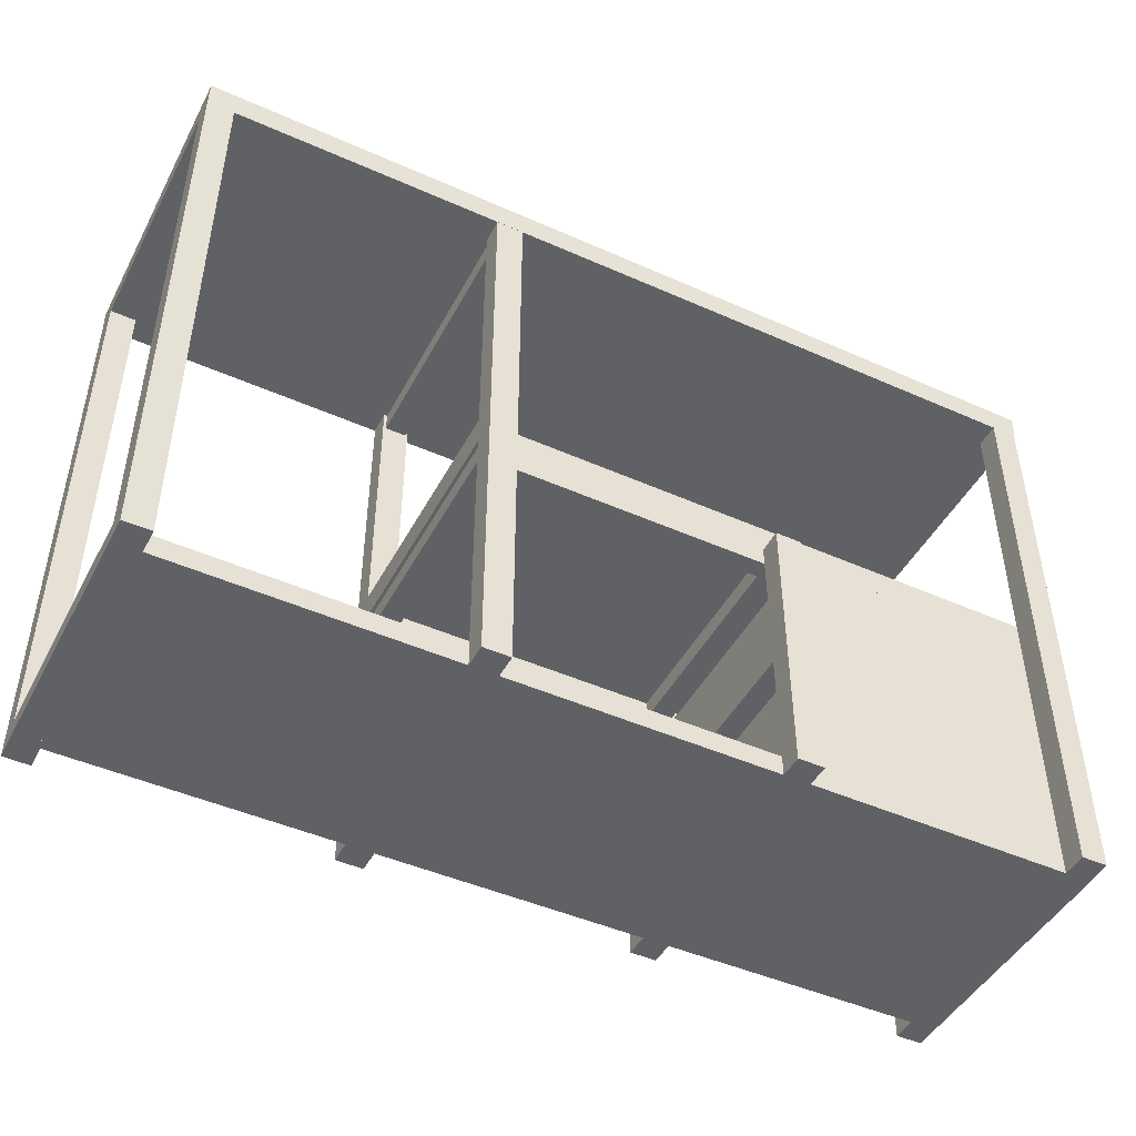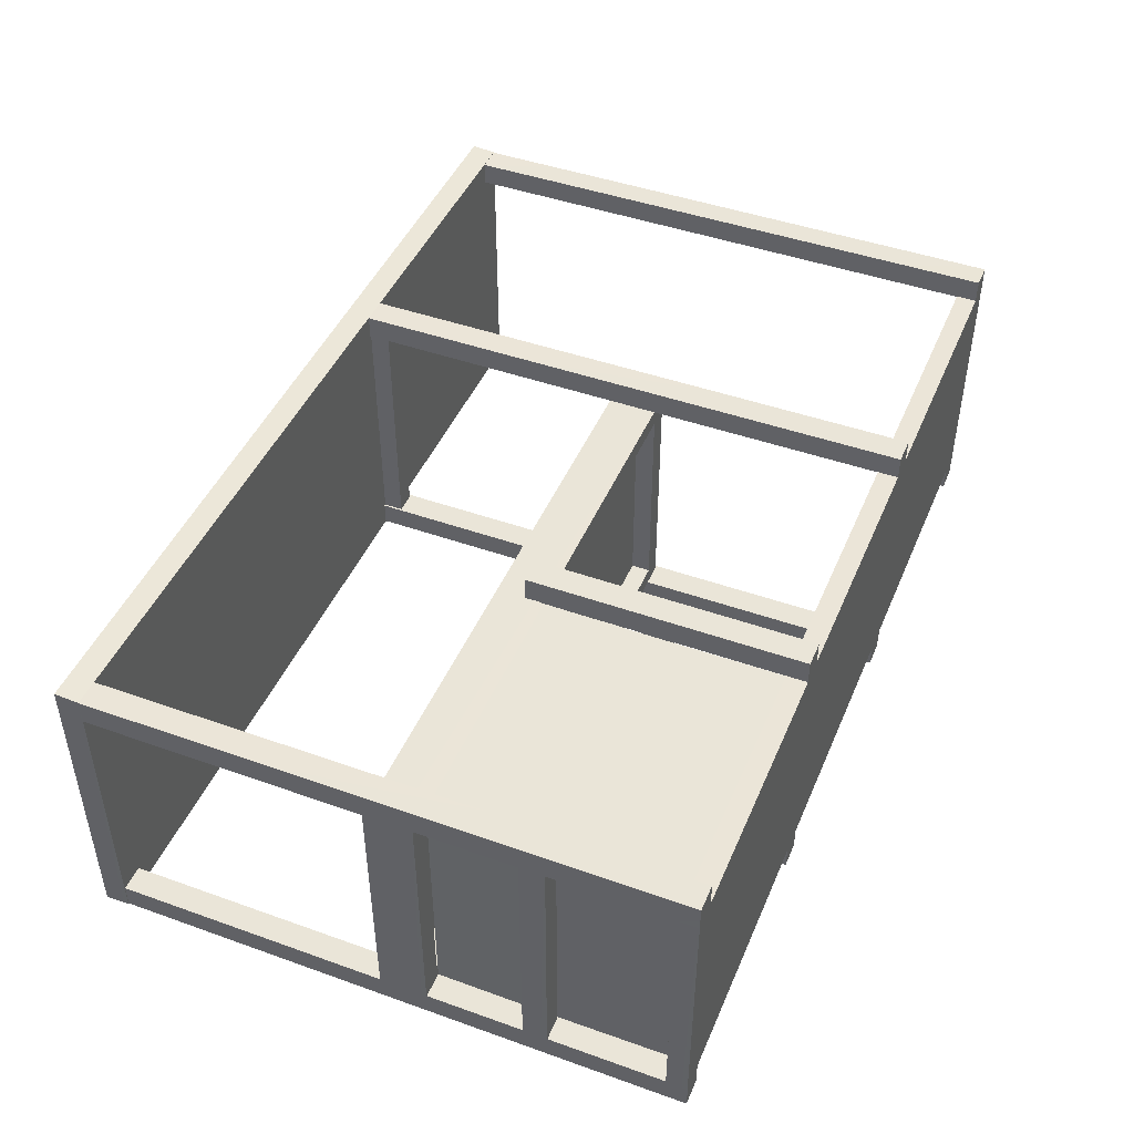
<metadata>
{"format":"obj","ext":"obj","renderer":"f3d","projection":"perspective","resolution":1024,"background":"white","views":[{"elev":-46.4,"azim":153.1,"up":"+Y"},{"elev":45.5,"azim":-67.7,"up":"+Z"}]}
</metadata>
<code>
o model_5077
v 2.415 1.997 -0.4127
v 2.35 1.996 -0.4127
v 2.35 1.996 0.4127
v 2.415 1.997 0.4127
v 2.35 1.913 0.4127
v 2.35 1.913 -0.4127
v 2.413 1.913 -0.4127
v 2.413 1.913 0.4127
v -0.5 0.9106 0.4127
v 1.505 0.9106 0.4127
v 1.505 1.007 0.4127
v -0.5 1.005 0.4127
v -0.5 1.005 0.4127
v 1.505 1.007 0.4127
v 1.505 1.007 -0.4127
v -0.5 1.005 -0.4127
v -0.5 1.005 -0.4127
v 1.505 1.007 -0.4127
v 1.505 0.9106 -0.4127
v -0.5 0.9106 -0.4127
v -0.5 0.9106 -0.4127
v 1.505 0.9106 -0.4127
v 1.505 0.9106 0.4127
v -0.5 0.9106 0.4127
v 1.505 0.9106 0.4127
v 1.505 0.9106 -0.4127
v 1.505 1.007 -0.4127
v 1.505 1.007 0.4127
v -0.5 0.9106 -0.4127
v -0.5 0.9106 0.4127
v -0.5 1.005 0.4127
v -0.5 1.005 -0.4127
v -0.43 0.01333 -0.3444
v -0.43 0.01333 0.3444
v 0.4471 0.01333 0.3444
v 0.4471 0.01333 -0.3444
v -0.43 -0.005 -0.3444
v 2.43 -0.005 -0.3444
v 2.43 -0.005 0.3444
v -0.43 -0.005 0.3444
v 2.43 0.015 0.3444
v 2.43 0.015 -0.3444
v -0.3474 1.993 0.4127
v -0.3474 1.993 -0.4127
v -0.4127 1.993 -0.4127
v -0.4127 1.993 0.4127
v -0.4127 1.913 -0.4127
v -0.3474 1.913 -0.4127
v -0.3474 1.913 0.4127
v -0.4127 1.913 0.4127
v -0.3474 1.913 -0.4127
v 0.459 0.06333 -0.341
v 0.451 -0.005 -0.341
v 2.42 -0.005 -0.341
v 2.42 0.065 -0.341
v -0.4198 -0.005 -0.341
v -0.4198 0.06333 -0.341
v 0.459 -0.005 -0.4134
v 0.459 0.06333 -0.4134
v 2.42 0.06333 -0.415
v 2.42 -0.005 -0.415
v 0.459 -0.005 -0.341
v 0.459 -0.005 -0.4134
v 2.42 -0.005 -0.415
v 2.42 -0.005 -0.341
v 0.459 0.06333 0.4134
v 0.459 -0.005 0.4134
v 2.42 -0.005 0.415
v 2.42 0.06333 0.415
v 0.459 -0.005 0.4134
v 0.459 -0.005 0.341
v 2.42 -0.005 0.341
v 2.42 -0.005 0.415
v 0.459 0.06333 0.341
v 0.459 0.06333 0.4134
v 2.42 0.06333 0.415
v 2.42 0.065 0.341
v 2.42 0.06333 -0.415
v 0.459 0.06333 -0.4134
v 0.459 0.06333 -0.341
v 2.42 0.065 -0.341
v -0.4198 -0.005 -0.341
v -0.4198 -0.005 -0.4127
v -0.4198 -0.005 -0.4127
v -0.4198 0.06333 -0.4127
v -0.4198 0.06333 -0.4127
v -0.4198 0.06333 -0.341
v -0.4198 0.06333 0.4127
v -0.4198 0.06333 0.341
v -0.4198 -0.005 0.4127
v -0.4198 0.06333 0.4127
v -0.4198 -0.005 0.341
v -0.4198 -0.005 0.4127
v -0.5 -0.005 0.4127
v -0.498 0.02916 0
v -0.5 -0.005 -0.4127
v -0.4198 -0.005 -0.4127
v -0.4198 -0.005 0.4127
v -0.5 -0.005 0.4127
v -0.5 -0.005 -0.4127
v 2.498 0.02916 0
v 2.5 0.06333 -0.4127
v 2.5 0.06333 0.4127
v 2.5 -0.005 -0.4127
v 2.5 -0.005 0.4127
v 2.42 -0.005 0.4127
v 2.42 -0.005 -0.4127
v -0.5 0.06333 -0.4127
v -0.5 0.06333 0.4127
v -0.4198 0.06333 0.4127
v -0.4198 0.06333 -0.4127
v 2.5 0.06333 0.4127
v 2.42 0.065 0.341
v 2.42 0.06333 0.4127
v 2.5 0.06333 -0.4127
v 2.42 0.065 -0.341
v 2.42 0.06333 -0.4127
v 2.5 -0.005 0.4127
v 2.5 -0.005 -0.4127
v -0.5 0.06333 -0.4127
v -0.5 0.06333 0.4127
v -0.4198 0.8473 -0.4127
v -0.4198 0.9106 -0.4127
v 1.421 0.9106 -0.4127
v 1.421 0.8473 -0.4127
v -0.4198 0.9106 -0.3566
v -0.4198 0.8473 -0.3566
v 1.421 0.8473 -0.3566
v 1.421 0.9106 -0.3566
v -0.4198 0.8473 -0.3566
v -0.4198 0.8473 -0.4127
v 1.421 0.8473 -0.4127
v 1.421 0.8473 -0.3566
v -0.5 1.913 -0.495
v -0.5 1.993 -0.5
v 2.5 1.995 -0.5
v 2.5 1.913 -0.493
v -0.5 1.993 -0.5
v -0.4127 1.993 -0.4127
v -0.3474 1.993 -0.4127
v -0.4127 1.993 -0.4127
v -0.4127 1.913 -0.4127
v -0.3474 1.913 -0.4127
v 2.35 1.913 -0.4127
v 2.5 1.913 -0.4127
v 2.5 1.997 -0.4127
v 2.35 1.996 -0.4127
v -0.3474 1.993 -0.4127
v -0.4127 1.913 -0.4127
v -0.5 1.913 -0.495
v -0.3474 1.913 -0.4127
v 2.5 1.913 -0.4127
v 2.5 1.913 -0.493
v 2.498 1.955 -0.4528
v -0.4198 0.8473 0.4127
v 0.5008 0.879 0.415
v -0.4198 0.9106 0.4127
v -0.4198 0.9106 0.3566
v 1.421 0.9106 0.3566
v 1.421 0.8473 0.3566
v -0.4198 0.8473 0.3566
v -0.4198 0.8473 0.3566
v 1.421 0.8473 0.3566
v 1.421 0.8473 0.4127
v -0.4198 0.8473 0.4127
v -0.5 1.913 0.495
v 2.5 1.913 0.493
v 2.5 1.995 0.5
v -0.5 1.993 0.5
v 2.35 1.996 0.4127
v 2.5 1.995 0.5
v 2.5 1.997 0.4127
v -0.4127 1.993 0.4127
v -0.3474 1.993 0.4127
v 2.35 1.996 0.4127
v 2.5 1.997 0.4127
v 2.5 1.913 0.4127
v 2.35 1.913 0.4127
v -0.3474 1.913 0.4127
v -0.4127 1.913 0.4127
v 2.5 1.913 0.493
v 2.35 1.913 0.4127
v 2.5 1.913 0.4127
v 2.5 1.995 0.5
v 2.498 1.955 0.4528
v 2.5 1.997 0.4127
v -0.5 1.993 0.5
v -0.3474 1.993 0.4127
v 2.5 1.995 -0.5
v 2.35 1.996 -0.4127
v 2.5 1.997 -0.4127
v -0.4127 1.993 0.4127
v -0.5 1.913 0.495
v -0.3474 1.913 0.4127
v 2.35 1.913 0.4127
v 2.35 1.913 -0.4127
v 2.5 1.913 -0.493
v 2.5 1.913 -0.4127
v 2.35 1.913 -0.4127
v -0.4127 1.913 0.4127
v 2.5 1.913 0.4127
v 2.5 1.913 0.493
v 2.5 1.995 -0.5
v 2.5 1.997 -0.4127
v 1.421 0.9106 0.4127
v 1.421 0.8473 0.4127
v -0.5 0.8473 0.4127
v -0.498 0.879 0
v -0.5 0.8473 -0.4127
v -0.4198 0.8473 -0.4127
v -0.4198 0.8473 0.4127
v -0.5 0.8473 0.4127
v -0.5 0.8473 -0.4127
v 0.5318 0.8473 -0.3566
v 0.5318 0.9106 -0.3566
v 0.5318 0.9106 0.3566
v 0.5318 0.8473 0.3566
v 0.5318 0.8473 -0.3566
v 0.5318 0.8473 0.3566
v 0.4588 0.8473 0.3566
v 0.4588 0.8473 -0.3566
v 1.421 0.8473 0.4127
v 1.421 0.9106 0.4127
v 1.421 0.9106 -0.4127
v 1.421 0.8473 -0.4127
v 1.495 0.8473 -0.4127
v 1.495 0.9106 -0.4127
v 1.495 0.9106 0.4127
v 1.495 0.8473 0.4127
v 1.495 0.8473 -0.4127
v 1.495 0.8473 0.4127
v 1.421 0.8473 0.4127
v 1.421 0.8473 -0.4127
v -0.5 1.913 0.495
v -0.498 1.953 0
v -0.5 1.913 -0.495
v -0.4127 1.913 -0.4127
v -0.4127 1.993 -0.4127
v -0.4127 1.993 0.4127
v -0.4127 1.913 0.4127
v -0.4127 1.993 0.4127
v -0.4127 1.993 -0.4127
v -0.5 1.993 -0.5
v -0.5 1.993 0.5
v -0.4127 1.913 -0.4127
v -0.4127 1.913 0.4127
v -0.5 1.913 0.495
v -0.5 1.913 -0.495
v 1.421 1.846 0.4127
v 1.421 1.913 0.4127
v 1.421 1.913 -0.4127
v 1.421 1.846 -0.4127
v 1.495 1.846 -0.4127
v 1.495 1.913 -0.4127
v 1.495 1.913 0.4127
v 1.495 1.846 0.4127
v 1.495 1.846 -0.4127
v 1.495 1.846 0.4127
v 1.421 1.846 0.4127
v 1.421 1.846 -0.4127
v 2.5 1.913 0.4127
v 2.413 1.913 0.4127
v 2.413 1.913 -0.4127
v 2.5 1.913 -0.4127
v 2.5 1.997 -0.4127
v 2.415 1.997 -0.4127
v 2.415 1.997 0.4127
v 2.5 1.997 0.4127
v 2.5 1.997 -0.4127
v 2.5 1.997 0.4127
v 2.498 1.955 0
v 2.5 1.913 0.4127
v 2.5 1.913 -0.4127
v -0.5 1.993 -0.5
v -0.5 0.9106 -0.4127
v -0.5 1.993 0.5
v -0.5 0.9106 0.4127
v 1.505 1.913 -0.493
v 1.46 0.9541 -0.491
v 1.415 1.913 -0.493
v 1.415 -0.005 -0.493
v 1.415 -0.005 -0.4127
v 1.415 1.913 -0.4127
v 1.415 1.913 -0.493
v 1.415 -0.005 -0.4127
v 1.505 -0.005 -0.4127
v 1.505 1.913 -0.4127
v 1.415 1.913 -0.4127
v 1.505 -0.005 -0.4127
v 1.505 -0.005 -0.493
v 1.505 1.913 -0.493
v 1.505 1.913 -0.4127
v 1.505 -0.005 -0.4127
v 1.415 -0.005 -0.4127
v 1.415 -0.005 -0.493
v 1.505 -0.005 -0.493
v -0.4127 1.913 -0.495
v -0.4553 0.9541 -0.493
v -0.498 1.913 -0.495
v -0.498 1.913 -0.495
v -0.498 0.9541 -0.4538
v -0.498 1.913 -0.4127
v -0.498 -0.005 -0.4127
v -0.4127 -0.005 -0.4127
v -0.4127 1.913 -0.4127
v -0.498 1.913 -0.4127
v -0.4127 -0.005 -0.4127
v -0.4127 -0.005 -0.495
v -0.4127 1.913 -0.495
v -0.4127 1.913 -0.4127
v -0.4127 -0.005 -0.4127
v -0.498 -0.005 -0.4127
v -0.498 -0.005 -0.495
v -0.4127 -0.005 -0.495
v 0.5384 -0.005 -0.491
v 0.451 -0.005 -0.491
v 0.451 0.9106 -0.491
v 0.5384 0.9106 -0.491
v 0.451 -0.005 -0.491
v 0.451 -0.005 -0.4127
v 0.451 0.9106 -0.4127
v 0.451 0.9106 -0.491
v 0.451 -0.005 -0.4127
v 0.5384 -0.005 -0.4127
v 0.5384 0.9106 -0.4127
v 0.451 0.9106 -0.4127
v 0.5384 -0.005 -0.4127
v 0.5384 -0.005 -0.491
v 0.5384 0.9106 -0.491
v 0.5384 0.9106 -0.4127
v 0.5384 0.9106 -0.491
v 0.451 0.9106 -0.491
v 0.451 0.9106 -0.4127
v 0.5384 0.9106 -0.4127
v 0.5384 -0.005 -0.4127
v 0.451 -0.005 -0.4127
v 0.451 -0.005 -0.491
v 0.5384 -0.005 -0.491
v 2.5 1.913 -0.493
v 2.456 0.9541 -0.492
v 2.413 1.913 -0.495
v 2.413 -0.005 -0.495
v 2.413 -0.005 -0.4127
v 2.413 1.913 -0.4127
v 2.413 1.913 -0.495
v 2.413 -0.005 -0.4127
v 2.5 -0.005 -0.4127
v 2.5 1.913 -0.4127
v 2.413 1.913 -0.4127
v 2.5 -0.005 -0.4127
v 2.5 -0.005 -0.493
v 2.498 0.9541 -0.4528
v 2.5 -0.005 -0.4127
v 2.413 -0.005 -0.4127
v 2.413 -0.005 -0.495
v 2.5 -0.005 -0.493
v 1.505 -0.005 0.493
v 1.46 0.9541 0.491
v 1.415 -0.005 0.493
v 1.415 -0.005 0.493
v 1.415 1.913 0.493
v 1.415 1.913 0.4127
v 1.415 -0.005 0.4127
v 1.415 -0.005 0.4127
v 1.415 1.913 0.4127
v 1.505 1.913 0.4127
v 1.505 -0.005 0.4127
v 1.505 -0.005 0.4127
v 1.505 1.913 0.4127
v 1.505 1.913 0.493
v 1.505 -0.005 0.493
v 1.505 -0.005 0.4127
v 1.505 -0.005 0.493
v 1.415 -0.005 0.493
v 1.415 -0.005 0.4127
v -0.4127 -0.005 0.495
v -0.4563 0.9541 0.493
v -0.5 -0.005 0.495
v -0.5 -0.005 0.495
v -0.498 0.9541 0.4538
v -0.5 -0.005 0.4127
v -0.5 -0.005 0.4127
v -0.5 1.913 0.4127
v -0.4127 1.913 0.4127
v -0.4127 -0.005 0.4127
v -0.4127 -0.005 0.4127
v -0.4127 1.913 0.4127
v -0.4127 1.913 0.495
v -0.4127 -0.005 0.495
v -0.4127 -0.005 0.4127
v -0.4127 -0.005 0.495
v -0.5 -0.005 0.495
v -0.5 -0.005 0.4127
v 0.5384 -0.005 0.494
v 0.5384 0.9106 0.494
v 0.451 0.9106 0.494
v 0.451 -0.005 0.494
v 0.451 -0.005 0.494
v 0.451 0.9106 0.494
v 0.451 0.9106 0.4127
v 0.451 -0.005 0.4127
v 0.451 -0.005 0.4127
v 0.451 0.9106 0.4127
v 0.5384 0.9106 0.4127
v 0.5384 -0.005 0.4127
v 0.5384 -0.005 0.4127
v 0.5384 0.9106 0.4127
v 0.5384 0.9106 0.494
v 0.5384 -0.005 0.494
v 0.5384 0.9106 0.494
v 0.5384 0.9106 0.4127
v 0.451 0.9106 0.4127
v 0.451 0.9106 0.494
v 0.5384 -0.005 0.4127
v 0.5384 -0.005 0.494
v 0.451 -0.005 0.494
v 0.451 -0.005 0.4127
v 2.5 -0.005 0.493
v 2.456 0.9541 0.49
v 2.413 -0.005 0.495
v 2.413 -0.005 0.495
v 2.413 1.913 0.4913
v 2.413 1.913 0.4127
v 2.413 -0.005 0.4127
v 2.413 -0.005 0.4127
v 2.413 1.913 0.4127
v 2.5 1.913 0.4127
v 2.5 -0.005 0.4127
v 2.5 1.913 0.4913
v 2.498 0.9541 0.4528
v 2.5 1.913 0.4127
v 2.5 -0.005 0.4127
v 2.5 -0.005 0.493
v 2.413 -0.005 0.495
v 2.413 -0.005 0.4127
v 2.5 -0.005 0.4127
v 2.5 -0.005 0.493
v 2.5 1.913 -0.4127
v 2.5 1.913 -0.493
v -0.5 1.913 0.495
v -0.498 -0.005 -0.495
v -0.5 1.913 0.4127
v -0.498 -0.005 -0.4127
v -0.5 1.913 0.495
v 2.5 1.913 0.4913
v 1.505 1.913 0.493
v -0.4127 1.913 0.495
v 1.415 1.913 0.493
v 2.413 1.913 0.4913
v -0.498 -0.005 -0.495
v 1.415 -0.005 -0.493
v 2.413 -0.005 -0.495
v -0.4127 -0.005 -0.495
v 1.505 -0.005 -0.493
v 2.5 -0.005 -0.493
v -0.5 0.446 0.4127
v -0.498 0.4862 0
v -0.5 0.446 -0.4127
v -0.42 0.446 -0.4127
v -0.42 0.5263 -0.4127
v -0.42 0.5263 0.4127
v -0.42 0.446 0.4127
v -0.42 0.5263 0.4127
v -0.42 0.5263 -0.4127
v -0.5 0.5263 -0.4127
v -0.5 0.5263 0.4127
v -0.42 0.446 -0.4127
v -0.42 0.446 0.4127
v -0.5 0.446 0.4127
v -0.5 0.446 -0.4127
v 0.5318 0.4443 -0.4127
v 0.5318 0.528 -0.4127
v 0.5318 0.528 0.4127
v 0.5318 0.4443 0.4127
v 0.5318 0.4443 -0.4127
v 0.5318 0.4443 0.4127
v 0.459 0.4443 0.4127
v 0.459 0.4443 -0.4127
v 0.5318 0.528 0.4127
v 0.5318 0.528 -0.4127
v 0.459 0.528 -0.4127
v 0.459 0.528 0.4127
v 0.459 0.4443 -0.4127
v 0.459 0.4443 0.4127
v 0.459 0.528 0.4127
v 0.459 0.528 -0.4127
v -0.5 0.5263 -0.4127
v -0.5 0.5263 0.4127
v 0.07288 0.4244 0.4127
v -0.07114 0.4244 0.4127
v -0.07114 0.3062 0.4127
v 0.07288 0.3062 0.4127
v 0.1307 0.3653 0.4127
v 0.07288 0.4244 0.4127
v 0.07288 0.3062 0.4127
v -0.129 0.3653 0.4127
v -0.4148 0.4739 0.4127
v -0.4148 0.4739 0.4127
v 0.4489 0.4739 0.4127
v 0.4489 0.5175 0.4127
v -0.4148 0.5175 0.4127
v -0.4127 0.06333 0.4127
v -0.4148 0.4739 0.4127
v -0.4148 0.4954 -0.4127
v -0.4127 0.06333 -0.4127
v 0.451 0.06333 0.4127
v 0.451 0.06333 -0.4127
v 0.4489 0.4954 -0.4127
v 0.4489 0.4739 0.4127
v -0.4148 0.4954 -0.4127
v 0.4489 0.4954 -0.4127
v 0.451 0.06333 -0.4127
v -0.4127 0.06333 -0.4127
v -0.4127 0.8473 -0.4127
v 0.451 0.8473 -0.4127
v 0.4489 0.4954 -0.4127
v -0.4148 0.4954 -0.4127
v -0.4148 0.4954 -0.4127
v -0.4148 0.5175 0.4127
v -0.4127 0.8473 0.4127
v -0.4127 0.8473 -0.4127
v 0.4489 0.5175 0.4127
v 0.4489 0.4954 -0.4127
v 0.451 0.8473 -0.4127
v 0.451 0.8473 0.4127
v 0.1307 0.3653 0.4127
v 0.4489 0.4739 0.4127
v 0.451 0.06333 0.4127
v -0.4127 0.06333 0.4127
v -0.4127 0.8473 0.4127
v -0.1269 0.7387 0.4127
v -0.069 0.7978 0.4127
v 0.1329 0.7387 0.4127
v 0.451 0.8473 0.4127
v 0.07502 0.7978 0.4127
v 0.4489 0.5175 0.4127
v 0.07502 0.6796 0.4127
v -0.4148 0.5175 0.4127
v -0.069 0.6796 0.4127
v -0.1269 0.7387 0.4127
v 0.1329 0.7387 0.4127
v 0.07502 0.7978 0.4127
v 0.07502 0.6796 0.4127
g surface_000
f 49 51 6
f 49 6 5
f 5 6 7
f 5 7 8
f 47 49 50
f 47 48 49
f 43 45 46
f 43 44 45
f 3 44 43
f 3 2 44
f 1 2 3
f 1 3 4
f 36 41 42
f 36 35 41
f 33 35 36
f 33 34 35
f 37 39 40
f 37 38 39
f 29 31 32
f 29 30 31
f 25 27 28
f 25 26 27
f 21 23 24
f 21 22 23
f 17 19 20
f 17 18 19
f 13 15 16
f 13 14 15
f 9 11 12
f 9 10 11
f 56 52 57
f 56 53 52
f 52 53 54
f 52 54 55
f 92 70 93
f 92 71 70
f 70 71 72
f 70 72 73
f 90 66 91
f 90 67 66
f 66 67 68
f 66 68 69
f 88 74 89
f 88 75 74
f 74 75 76
f 74 76 77
f 80 86 87
f 80 79 86
f 78 79 80
f 78 80 81
f 84 85 59
f 84 59 58
f 58 59 60
f 58 60 61
f 82 83 63
f 82 63 62
f 62 63 64
f 62 64 65
f 117 116 115
f 115 116 113
f 115 113 112
f 112 113 114
f 108 110 111
f 108 109 110
f 104 106 107
f 104 105 106
f 97 99 100
f 97 98 99
f 120 95 121
f 96 95 120
f 94 95 96
f 94 121 95
f 119 102 101
f 101 102 103
f 118 101 103
f 119 101 118
f 196 197 198
f 181 182 183
f 200 194 193
f 193 194 195
f 193 195 181
f 151 197 199
f 151 150 197
f 149 150 151
f 187 188 192
f 187 170 188
f 187 171 170
f 170 171 172
f 189 190 191
f 138 190 189
f 138 140 190
f 138 139 140
f 175 173 174
f 175 180 173
f 175 179 180
f 175 178 179
f 175 177 178
f 175 176 177
f 166 168 169
f 166 167 168
f 162 164 165
f 162 163 164
f 158 160 161
f 158 159 160
f 147 145 146
f 147 144 145
f 147 143 144
f 147 142 143
f 147 141 142
f 147 148 141
f 134 136 137
f 134 135 136
f 130 132 133
f 130 131 132
f 126 128 129
f 126 127 128
f 122 124 125
f 122 123 124
f 205 156 206
f 157 156 205
f 155 156 157
f 155 206 156
f 201 186 185
f 184 185 186
f 202 185 184
f 201 185 202
f 152 154 204
f 152 153 154
f 203 154 153
f 204 154 203
f 265 267 268
f 265 266 267
f 261 263 264
f 261 262 263
f 257 259 260
f 257 258 259
f 253 255 256
f 253 254 255
f 249 251 252
f 249 250 251
f 245 247 248
f 245 246 247
f 241 243 244
f 241 242 243
f 237 239 240
f 237 238 239
f 230 232 233
f 230 231 232
f 226 228 229
f 226 227 228
f 222 224 225
f 222 223 224
f 218 220 221
f 218 219 220
f 214 216 217
f 214 215 216
f 210 212 213
f 210 211 212
f 275 208 277
f 209 208 275
f 207 208 209
f 207 277 208
f 274 235 276
f 236 235 274
f 234 235 236
f 234 276 235
f 269 271 273
f 269 270 271
f 272 271 270
f 273 271 272
f 432 434 435
f 432 433 434
f 425 427 428
f 425 426 427
f 421 423 424
f 421 422 423
f 414 416 417
f 414 415 416
f 410 412 413
f 410 411 412
f 406 408 409
f 406 407 408
f 402 404 405
f 402 403 404
f 398 400 401
f 398 399 400
f 394 396 397
f 394 395 396
f 390 392 393
f 390 391 392
f 386 388 389
f 386 387 388
f 382 384 385
f 382 383 384
f 372 374 375
f 372 373 374
f 368 370 371
f 368 369 370
f 364 366 367
f 364 365 366
f 360 362 363
f 360 361 362
f 353 355 356
f 353 354 355
f 346 348 349
f 346 347 348
f 342 344 345
f 342 343 344
f 335 337 338
f 335 336 337
f 331 333 334
f 331 332 333
f 327 329 330
f 327 328 329
f 323 325 326
f 323 324 325
f 319 321 322
f 319 320 321
f 315 317 318
f 315 316 317
f 311 313 314
f 311 312 313
f 307 309 310
f 307 308 309
f 303 305 306
f 303 304 305
f 293 295 296
f 293 294 295
f 289 291 292
f 289 290 291
f 285 287 288
f 285 286 287
f 281 283 284
f 281 282 283
f 455 452 340
f 340 452 341
f 339 340 341
f 455 340 339
f 454 451 279
f 279 451 280
f 278 279 280
f 454 279 278
f 453 450 298
f 298 450 299
f 297 298 299
f 453 298 297
f 420 419 449
f 418 419 420
f 418 445 419
f 419 445 449
f 359 358 448
f 357 358 359
f 357 446 358
f 358 446 448
f 444 377 447
f 378 377 444
f 376 377 378
f 376 447 377
f 302 301 443
f 300 301 302
f 441 301 300
f 441 443 301
f 381 380 442
f 379 380 381
f 379 440 380
f 380 440 442
f 436 431 430
f 429 430 431
f 437 430 429
f 436 430 437
f 438 352 439
f 350 352 438
f 350 351 352
f 352 351 439
f 483 485 486
f 483 484 485
f 479 481 482
f 479 480 481
f 475 477 478
f 475 476 477
f 471 473 474
f 471 472 473
f 467 469 470
f 467 468 469
f 463 465 466
f 463 464 465
f 459 461 462
f 459 460 461
f 487 457 488
f 458 457 487
f 456 457 458
f 456 488 457
f 541 542 543
f 538 540 530
f 493 494 495
f 522 524 525
f 522 523 524
f 518 520 521
f 518 519 520
f 514 516 517
f 514 515 516
f 510 512 513
f 510 511 512
f 506 508 509
f 506 507 508
f 502 504 505
f 502 503 504
f 498 500 501
f 498 499 500
f 532 537 535
f 532 539 537
f 538 537 539
f 538 536 537
f 537 536 533
f 536 534 533
f 533 534 535
f 535 530 532
f 530 531 532
f 532 531 539
f 531 538 539
f 535 534 530
f 489 527 497
f 526 527 489
f 528 527 526
f 528 526 492
f 529 528 492
f 489 497 490
f 489 490 491
f 489 491 492
f 529 492 491
f 496 529 491
f 529 496 497
f 497 496 490
f 490 496 491

</code>
